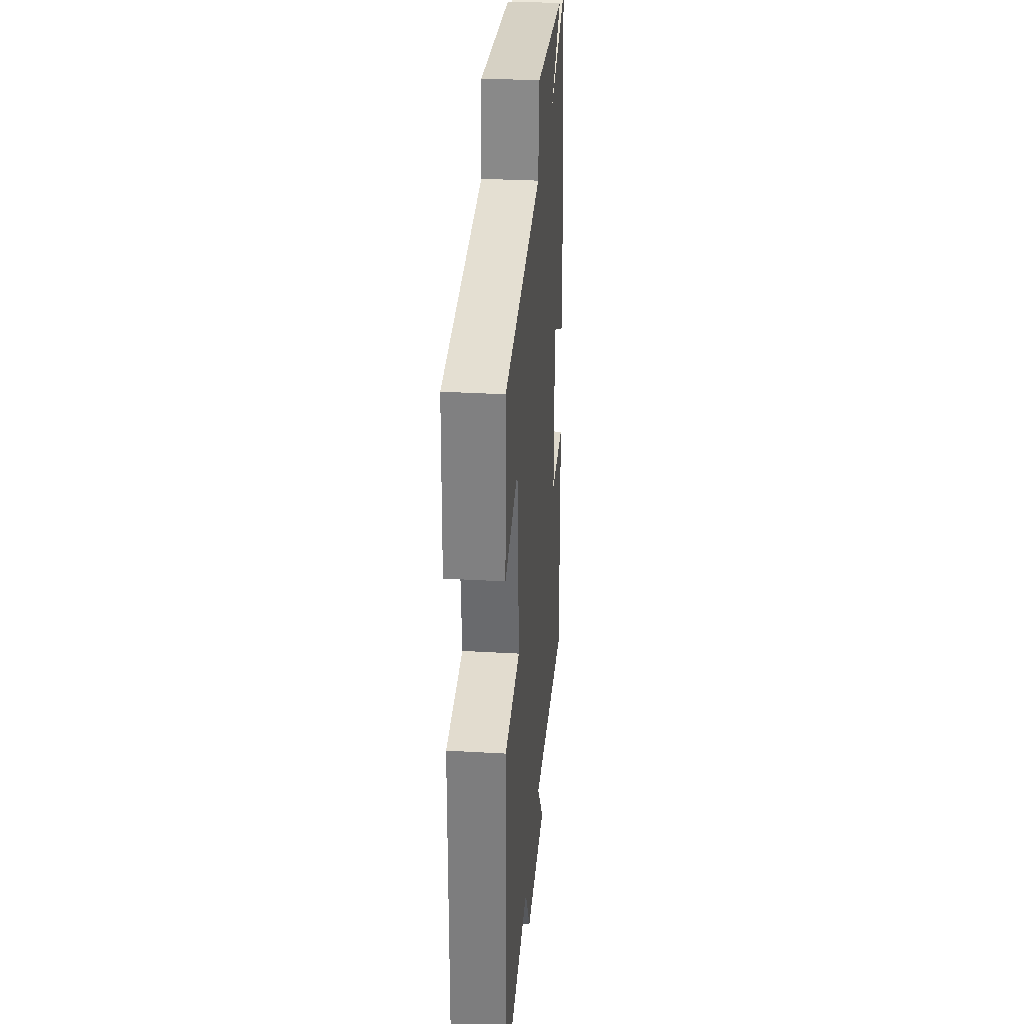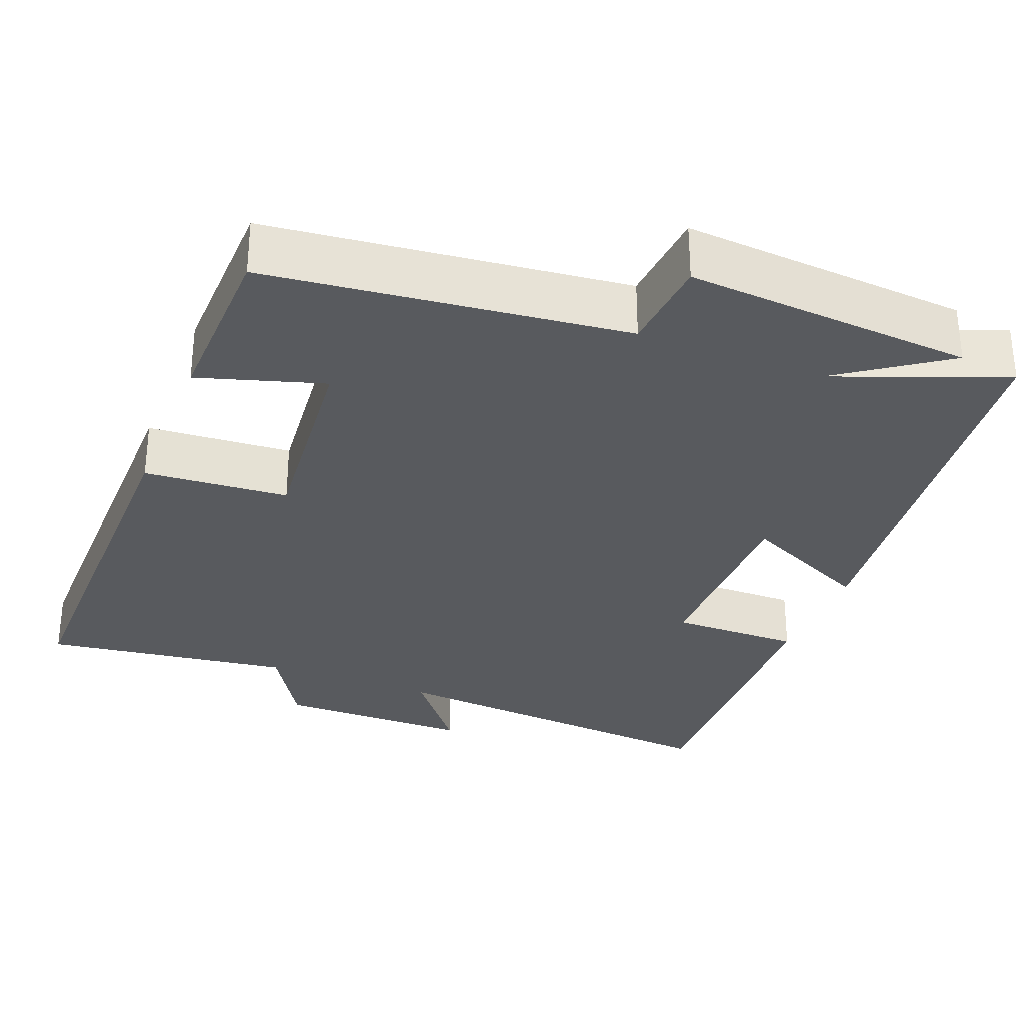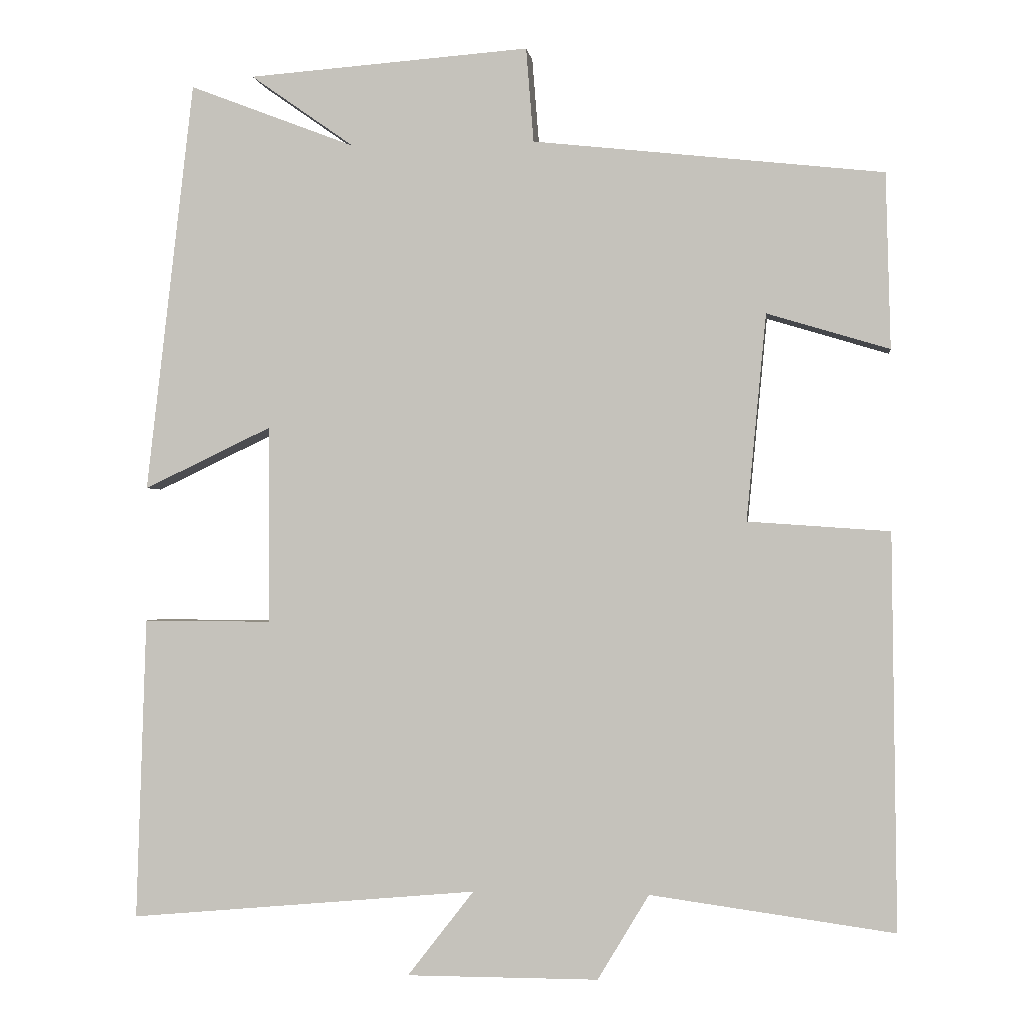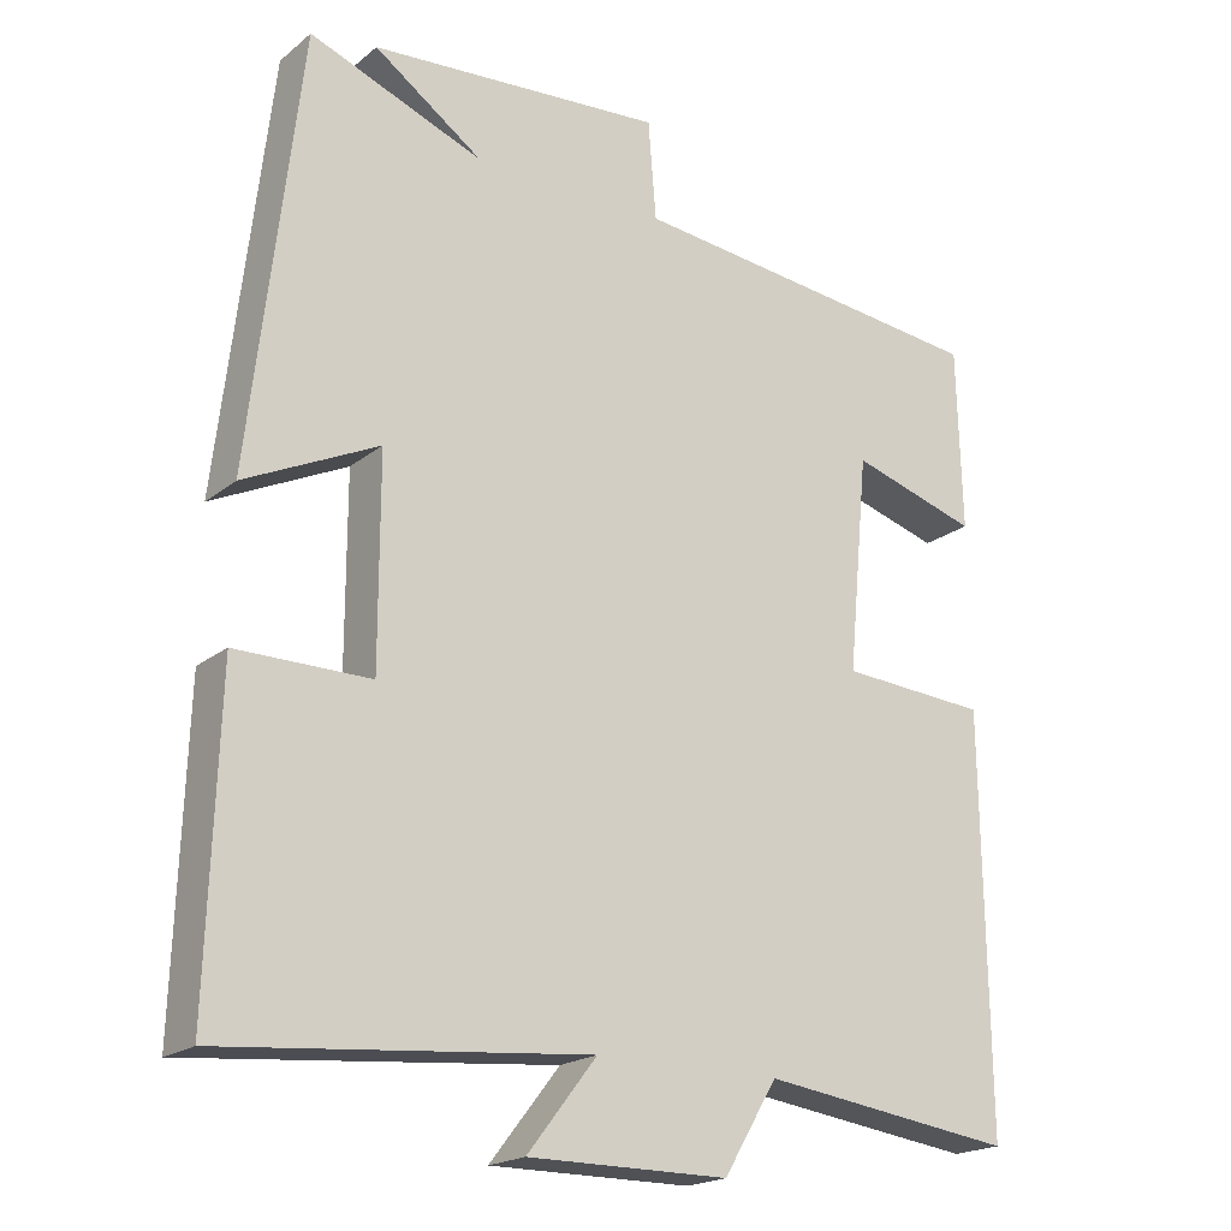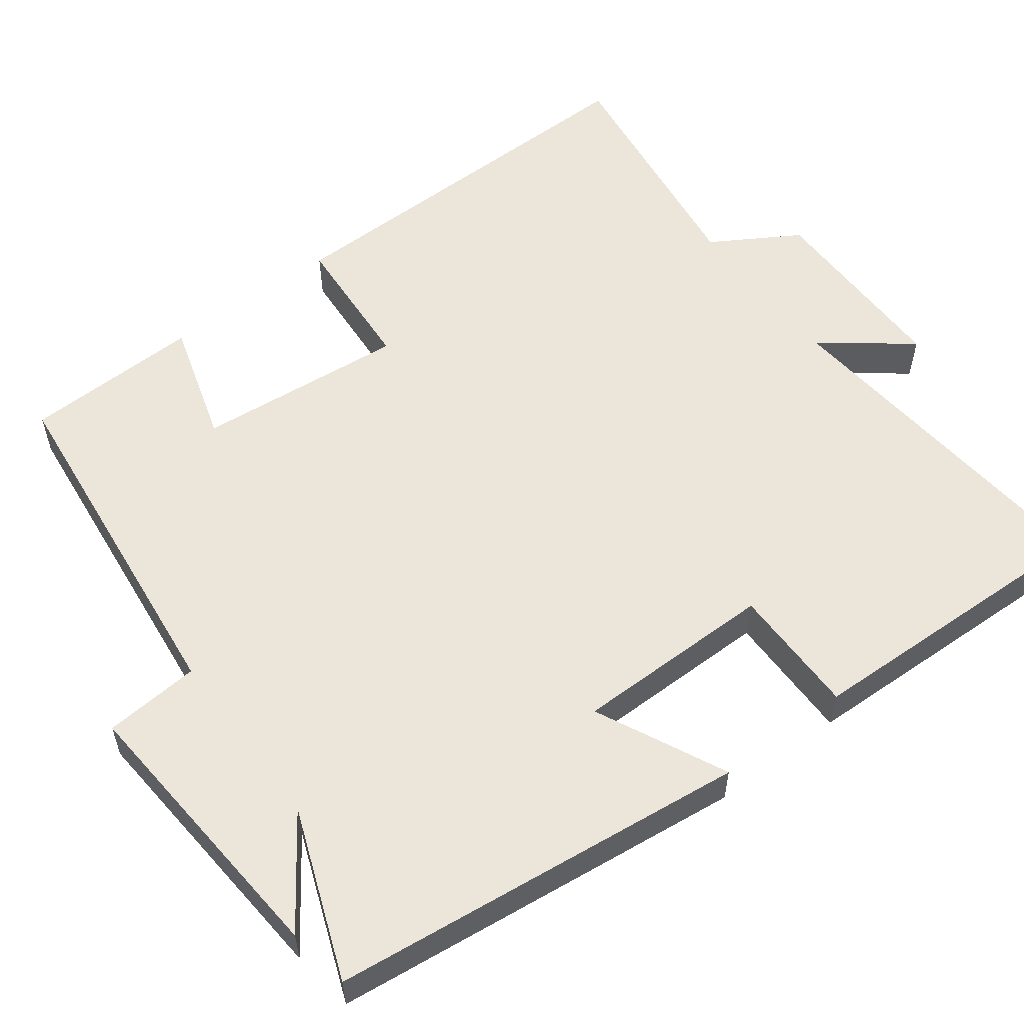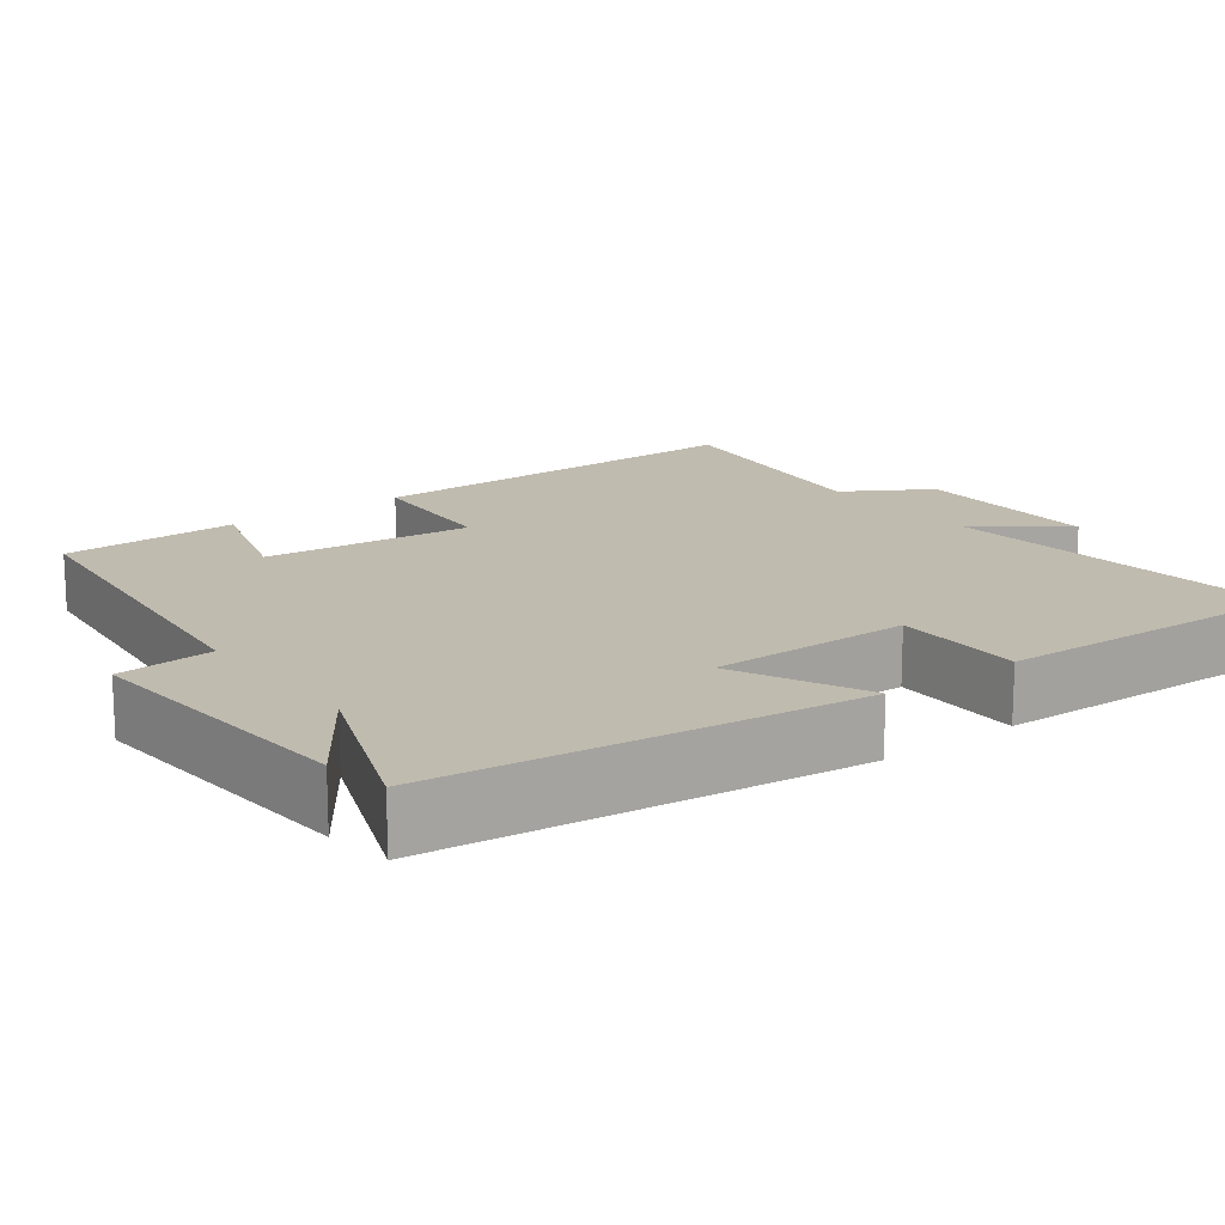
<metadata>
{"format":"obj","ext":"obj","renderer":"f3d","projection":"perspective","resolution":1024,"background":"white","views":[{"elev":30.8,"azim":-85.2,"up":"+Z"},{"elev":-30.7,"azim":-21.4,"up":"+Y"},{"elev":-1.1,"azim":-172.7,"up":"+Z"},{"elev":-19.8,"azim":144.9,"up":"+Z"},{"elev":56.3,"azim":53.0,"up":"+Y"},{"elev":15.9,"azim":53.1,"up":"+Y"}]}
</metadata>
<code>
v -0.506 0.07 -0.544
v -0.5 0.07 -0.021
v -0.312 0.07 -0.008
v -0.338 0.07 0.266
v -0.5 0.07 0.217
v -0.494 0.07 0.449
v -0.03 0.07 0.5
v -0.02 0.07 0.625
v 0.354 0.07 0.597
v 0.216 0.07 0.5
v 0.437 0.07 0.585
v 0.5 0.07 0.039
v 0.33 0.07 0.12
v 0.33 0.07 -0.142
v 0.5 0.07 -0.141
v 0.513 0.07 -0.542
v 0.051 0.07 -0.5
v 0.139 0.07 -0.613
v -0.115 0.07 -0.613
v -0.183 0.07 -0.5
v -0.506 0 -0.544
v -0.5 0 -0.021
v -0.312 0 -0.008
v -0.338 0 0.266
v -0.5 0 0.217
v -0.494 0 0.449
v -0.03 0 0.5
v -0.02 0 0.625
v 0.354 0 0.597
v 0.216 0 0.5
v 0.437 0 0.585
v 0.5 0 0.039
v 0.33 0 0.12
v 0.33 0 -0.142
v 0.5 0 -0.141
v 0.513 0 -0.542
v 0.051 0 -0.5
v 0.139 0 -0.613
v -0.115 0 -0.613
v -0.183 0 -0.5
f 17 18 19 20
f 14 15 16 17
f 13 14 17 20
f 10 11 12 13
f 10 13 20 1
f 7 8 9 10
f 6 7 10
f 5 6 10
f 4 5 10
f 3 4 10
f 1 2 3
f 1 3 10
f 40 39 38 37
f 37 36 35 34
f 40 37 34 33
f 33 32 31 30
f 21 40 33 30
f 30 29 28 27
f 30 27 26
f 30 26 25
f 30 25 24
f 30 24 23
f 23 22 21
f 30 23 21
f 1 21 22 2
f 2 22 23 3
f 3 23 24 4
f 4 24 25 5
f 5 25 26 6
f 6 26 27 7
f 7 27 28 8
f 8 28 29 9
f 9 29 30 10
f 10 30 31 11
f 11 31 32 12
f 12 32 33 13
f 13 33 34 14
f 14 34 35 15
f 15 35 36 16
f 16 36 37 17
f 17 37 38 18
f 18 38 39 19
f 19 39 40 20
f 20 40 21 1

</code>
